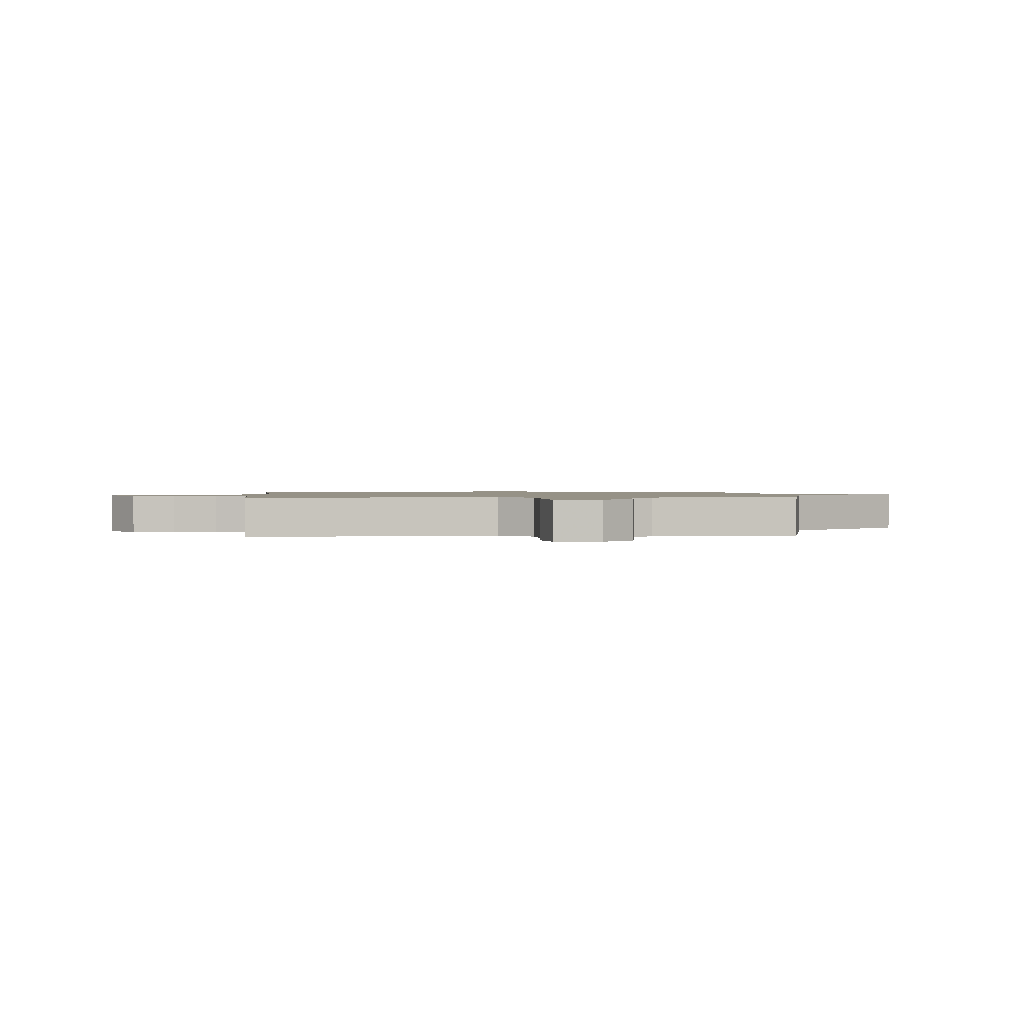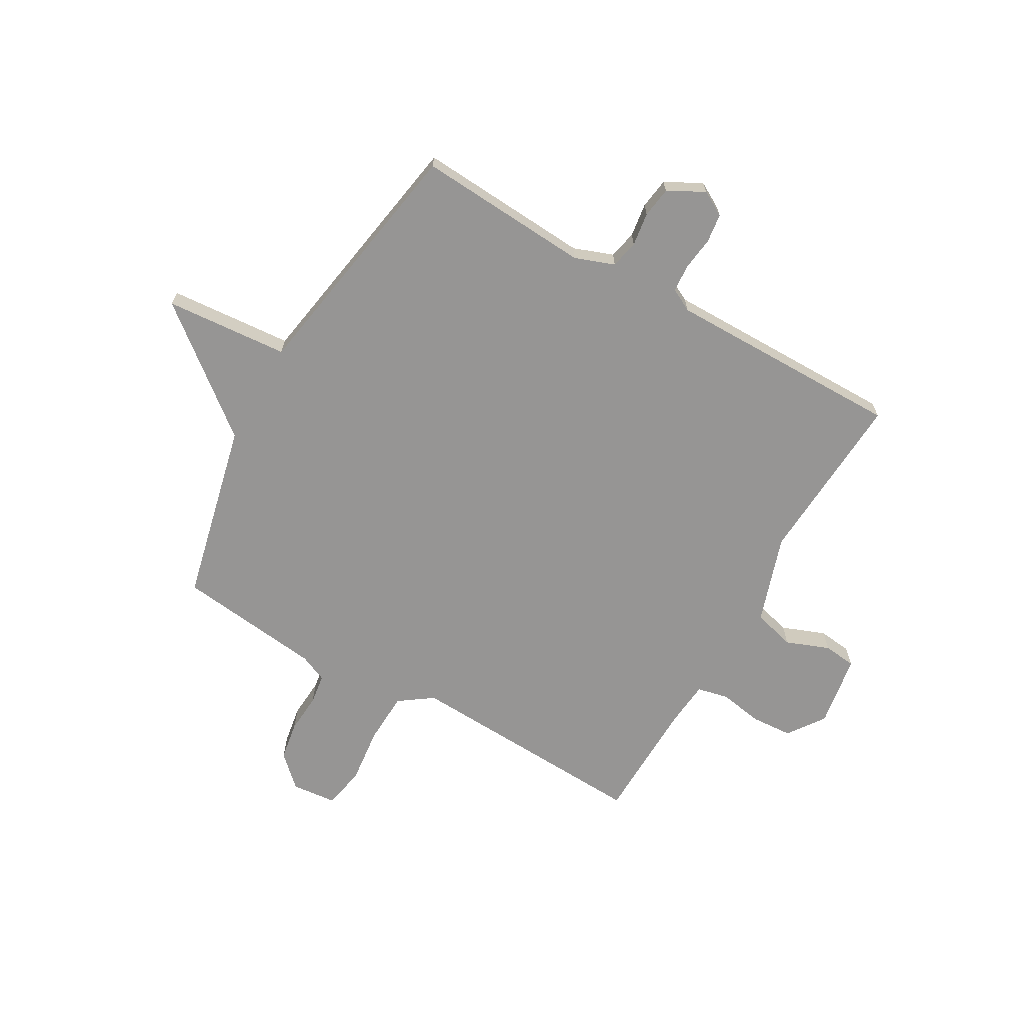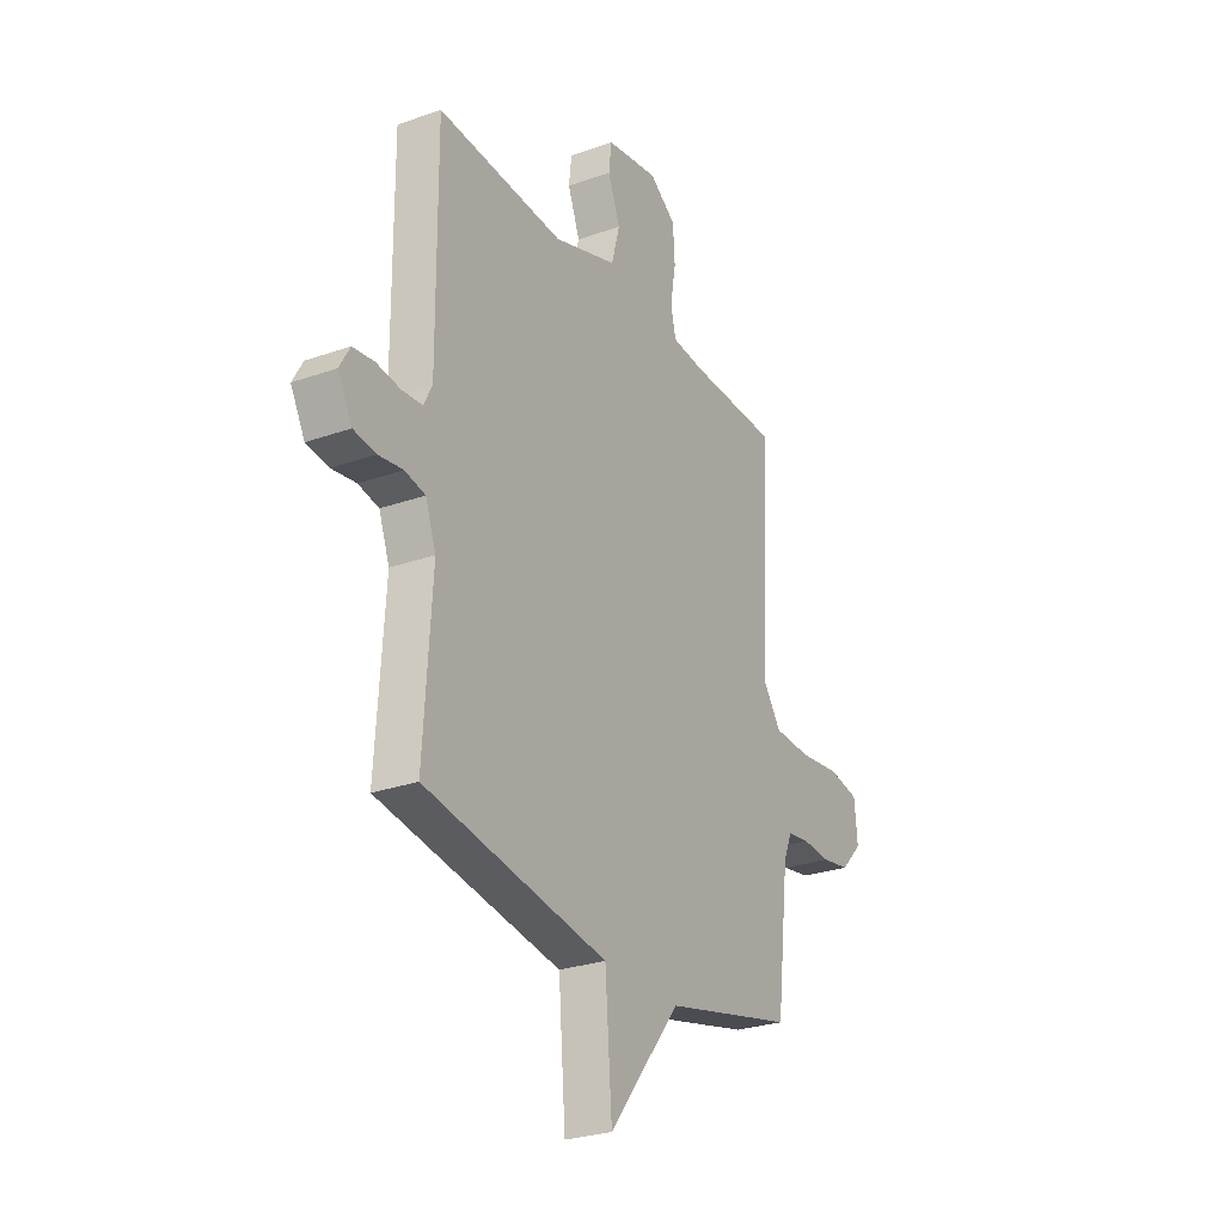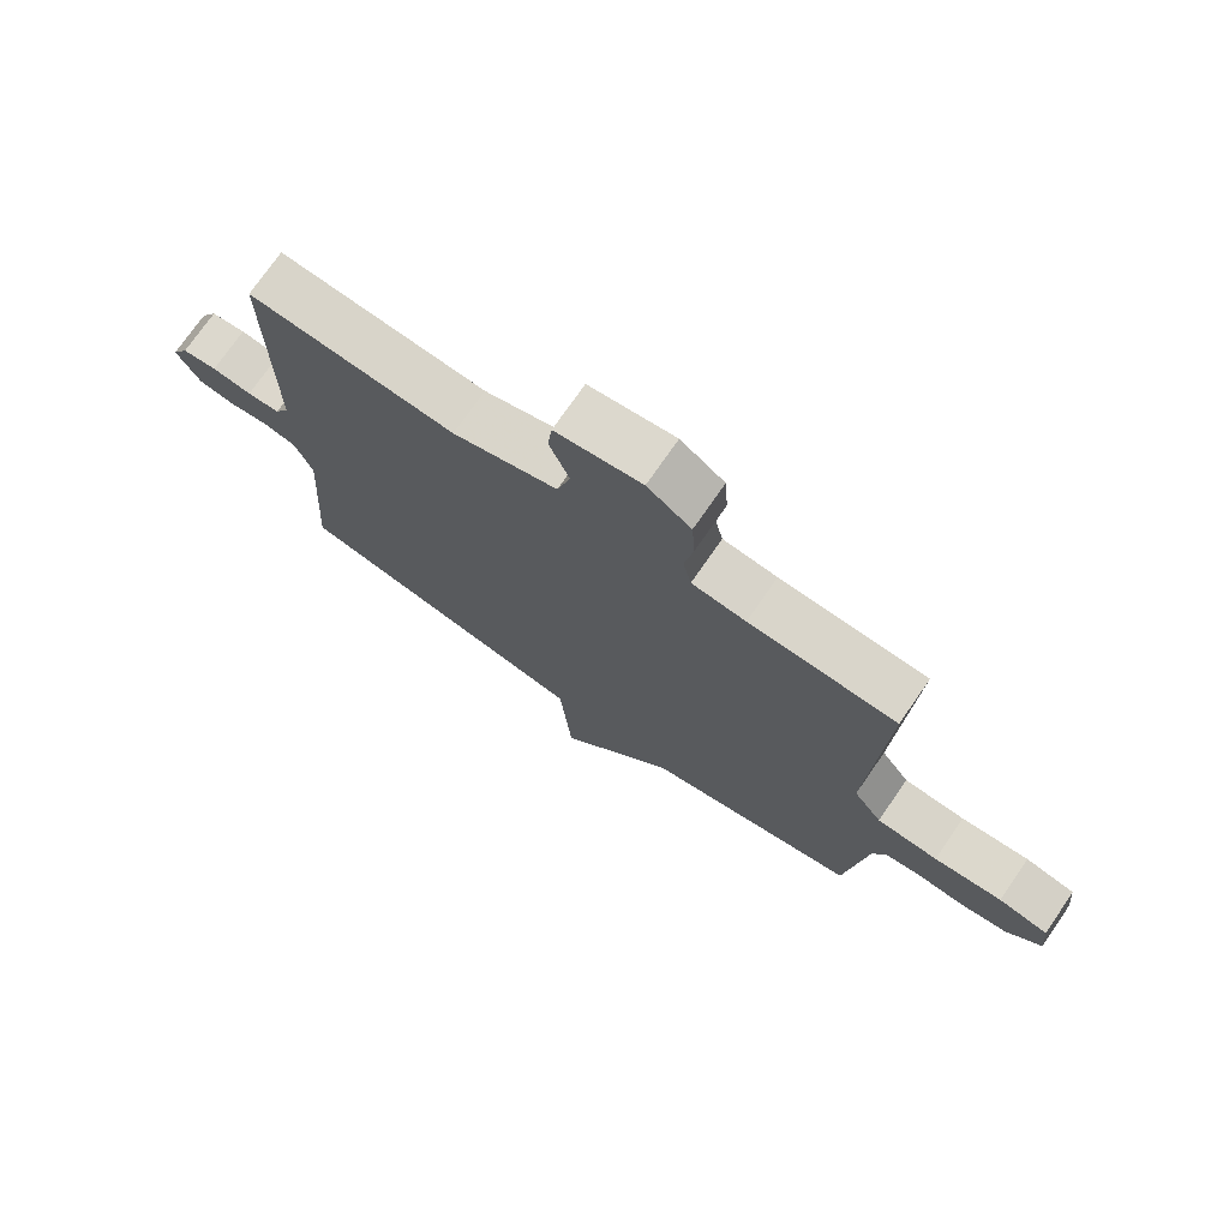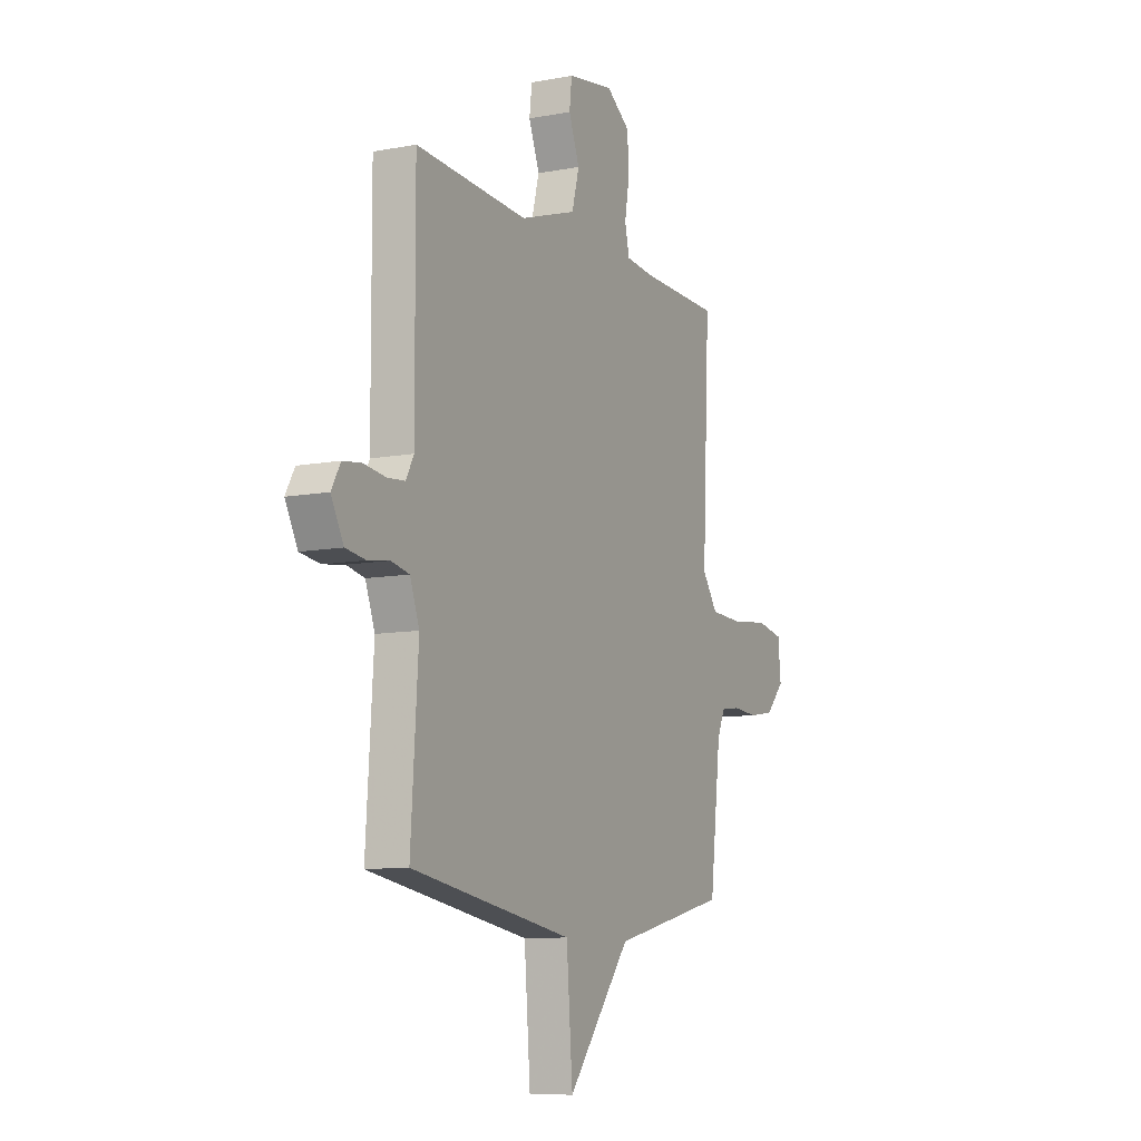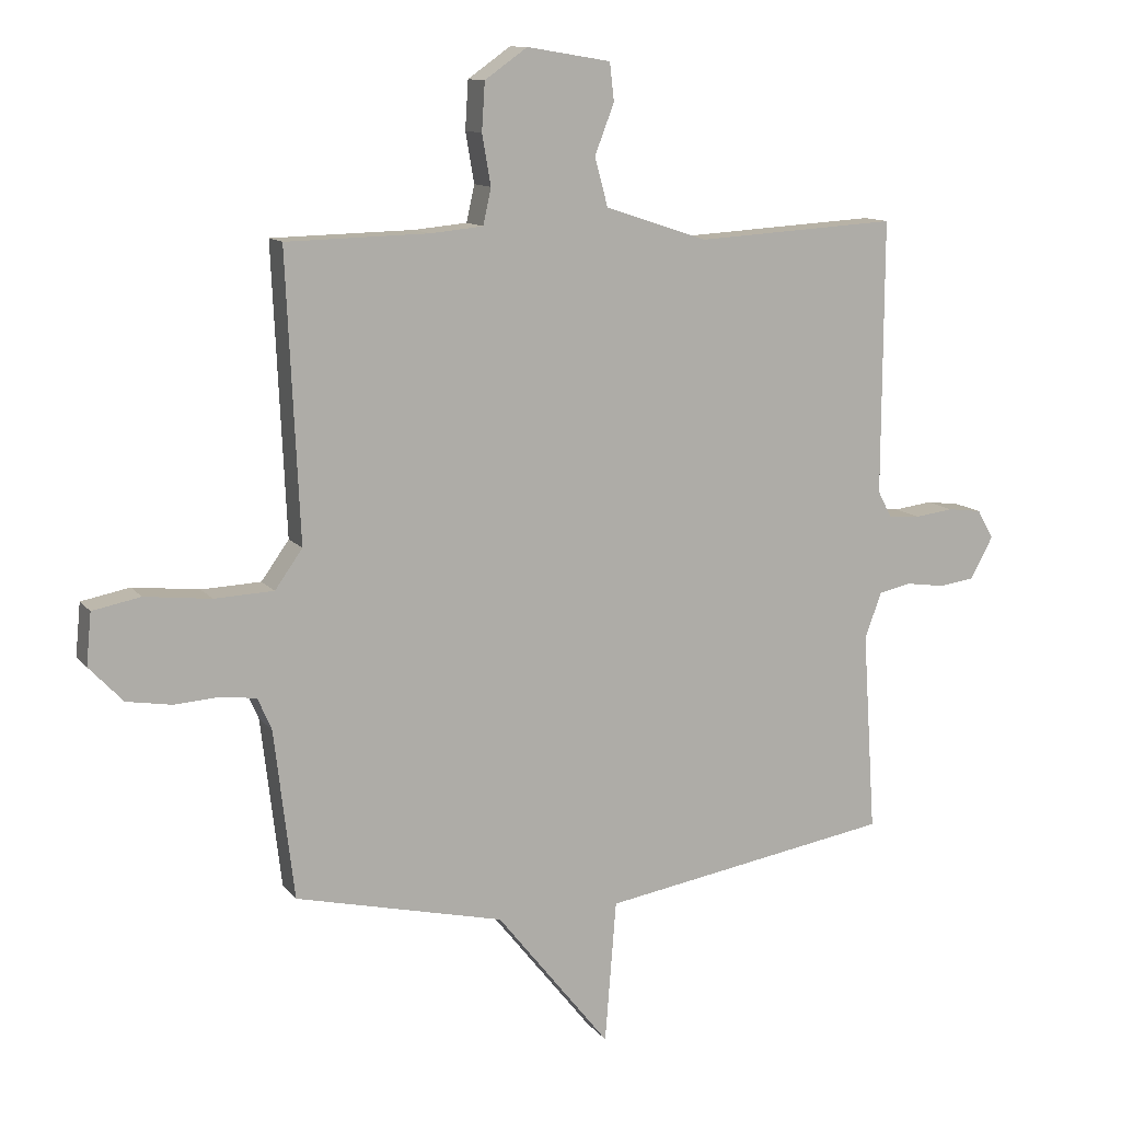
<metadata>
{"format":"obj","ext":"obj","renderer":"f3d","projection":"perspective","resolution":1024,"background":"white","views":[{"elev":1.1,"azim":85.5,"up":"+Y"},{"elev":-67.5,"azim":-119.8,"up":"+Y"},{"elev":-27.1,"azim":-61.2,"up":"+Z"},{"elev":74.2,"azim":34.7,"up":"+Z"},{"elev":-9.5,"azim":-63.4,"up":"+Z"},{"elev":11.6,"azim":157.4,"up":"+Z"}]}
</metadata>
<code>
v -0.5 0.07 -0.5
v -0.479 0.07 -0.179
v -0.506 0.07 -0.106
v -0.558 0.07 -0.095
v -0.62 0.07 -0.104
v -0.677 0.07 -0.096
v -0.713 0.07 -0.029
v -0.687 0.07 0.017
v -0.633 0.07 0.024
v -0.571 0.07 0.016
v -0.52 0.07 0.02
v -0.498 0.07 0.062
v -0.5 0.07 0.5
v -0.178 0.07 0.481
v -0.015 0.07 0.535
v 0.006 0.07 0.613
v -0.025 0.07 0.693
v -0.018 0.07 0.754
v 0.116 0.07 0.776
v 0.184 0.07 0.728
v 0.189 0.07 0.651
v 0.175 0.07 0.571
v 0.188 0.07 0.513
v 0.272 0.07 0.505
v 0.5 0.07 0.5
v 0.479 0.07 0.045
v 0.523 0.07 -0.017
v 0.618 0.07 -0.021
v 0.724 0.07 -0.009
v 0.801 0.07 -0.024
v 0.809 0.07 -0.107
v 0.755 0.07 -0.164
v 0.683 0.07 -0.176
v 0.61 0.07 -0.171
v 0.554 0.07 -0.179
v 0.532 0.07 -0.23
v 0.5 0.07 -0.5
v 0.166 0.07 -0.578
v -0.016 0.07 -0.806
v -0.034 0.07 -0.578
v -0.5 0 -0.5
v -0.479 0 -0.179
v -0.506 0 -0.106
v -0.558 0 -0.095
v -0.62 0 -0.104
v -0.677 0 -0.096
v -0.713 0 -0.029
v -0.687 0 0.017
v -0.633 0 0.024
v -0.571 0 0.016
v -0.52 0 0.02
v -0.498 0 0.062
v -0.5 0 0.5
v -0.178 0 0.481
v -0.015 0 0.535
v 0.006 0 0.613
v -0.025 0 0.693
v -0.018 0 0.754
v 0.116 0 0.776
v 0.184 0 0.728
v 0.189 0 0.651
v 0.175 0 0.571
v 0.188 0 0.513
v 0.272 0 0.505
v 0.5 0 0.5
v 0.479 0 0.045
v 0.523 0 -0.017
v 0.618 0 -0.021
v 0.724 0 -0.009
v 0.801 0 -0.024
v 0.809 0 -0.107
v 0.755 0 -0.164
v 0.683 0 -0.176
v 0.61 0 -0.171
v 0.554 0 -0.179
v 0.532 0 -0.23
v 0.5 0 -0.5
v 0.166 0 -0.578
v -0.016 0 -0.806
v -0.034 0 -0.578
f 38 39 40
f 40 1 2
f 38 40 2
f 37 38 2
f 36 37 2
f 35 36 2 3
f 34 35 3 4
f 32 33 34
f 31 32 34
f 30 31 34
f 29 30 34
f 28 29 34
f 27 28 34 4
f 26 27 4
f 24 25 26 4
f 4 5 6
f 24 4 6
f 23 24 6
f 20 21 22
f 19 20 22
f 18 19 22
f 17 18 22
f 16 17 22
f 15 16 22 23
f 14 15 23
f 12 13 14
f 11 12 14 23
f 8 9 10
f 7 8 10
f 6 7 10
f 6 10 11
f 6 11 23
f 80 79 78
f 42 41 80
f 42 80 78
f 42 78 77
f 42 77 76
f 43 42 76 75
f 44 43 75 74
f 74 73 72
f 74 72 71
f 74 71 70
f 74 70 69
f 74 69 68
f 44 74 68 67
f 44 67 66
f 44 66 65 64
f 46 45 44
f 46 44 64
f 46 64 63
f 62 61 60
f 62 60 59
f 62 59 58
f 62 58 57
f 62 57 56
f 63 62 56 55
f 63 55 54
f 54 53 52
f 63 54 52 51
f 50 49 48
f 50 48 47
f 50 47 46
f 51 50 46
f 63 51 46
f 1 41 42 2
f 2 42 43 3
f 3 43 44 4
f 4 44 45 5
f 5 45 46 6
f 6 46 47 7
f 7 47 48 8
f 8 48 49 9
f 9 49 50 10
f 10 50 51 11
f 11 51 52 12
f 12 52 53 13
f 13 53 54 14
f 14 54 55 15
f 15 55 56 16
f 16 56 57 17
f 17 57 58 18
f 18 58 59 19
f 19 59 60 20
f 20 60 61 21
f 21 61 62 22
f 22 62 63 23
f 23 63 64 24
f 24 64 65 25
f 25 65 66 26
f 26 66 67 27
f 27 67 68 28
f 28 68 69 29
f 29 69 70 30
f 30 70 71 31
f 31 71 72 32
f 32 72 73 33
f 33 73 74 34
f 34 74 75 35
f 35 75 76 36
f 36 76 77 37
f 37 77 78 38
f 38 78 79 39
f 39 79 80 40
f 40 80 41 1

</code>
